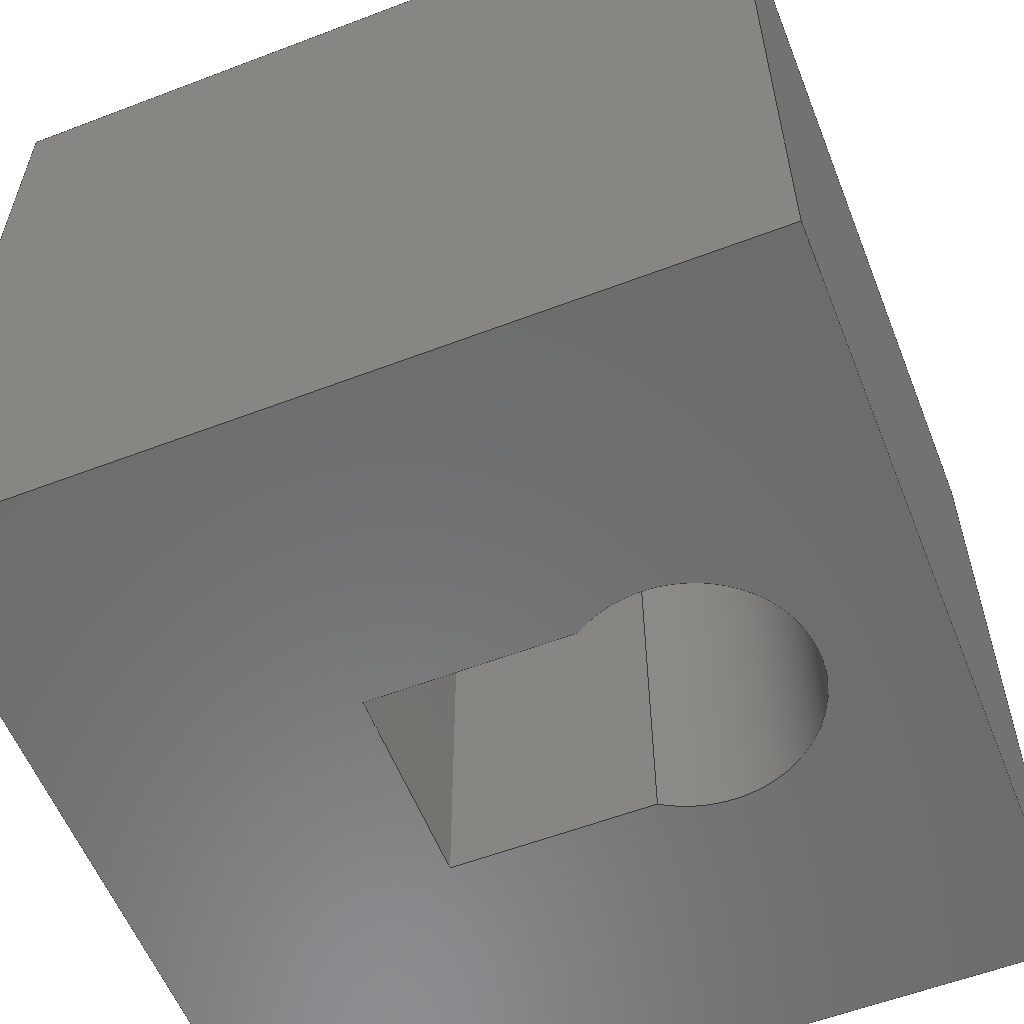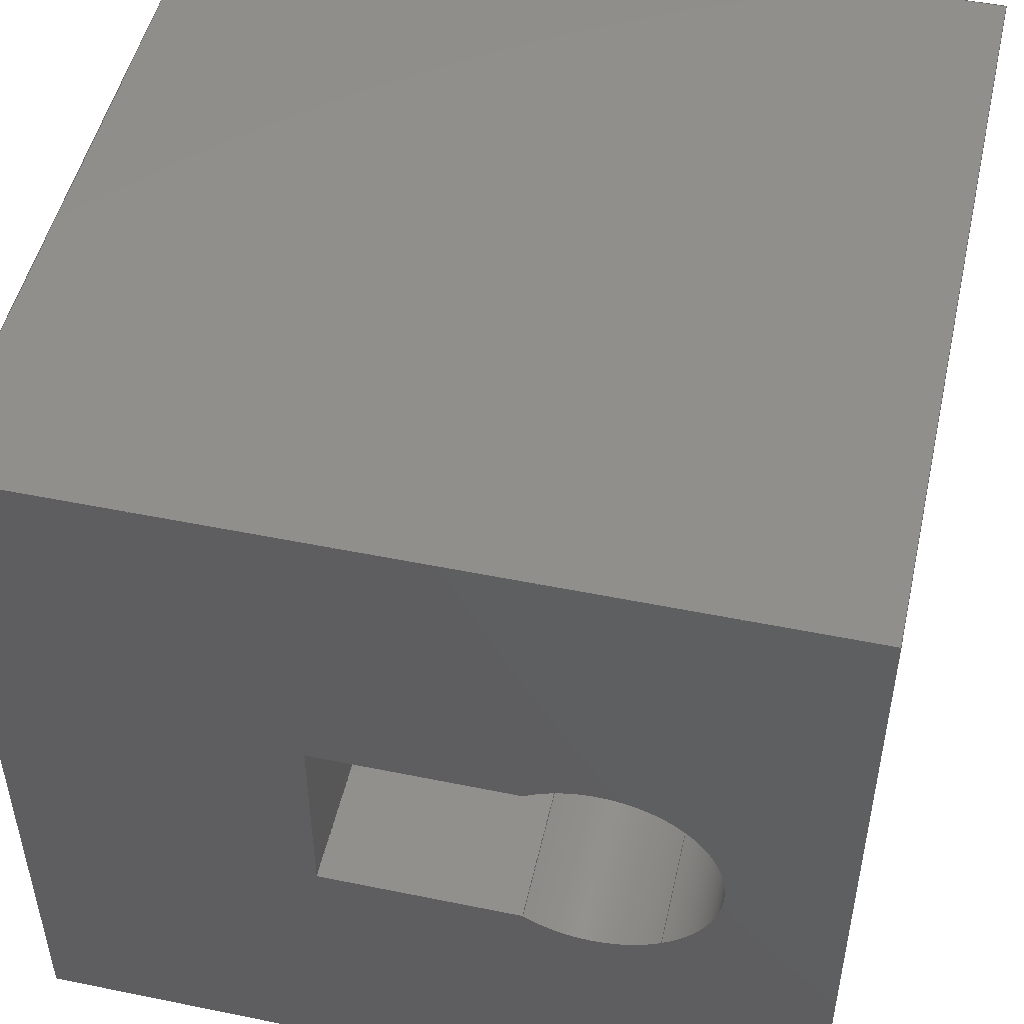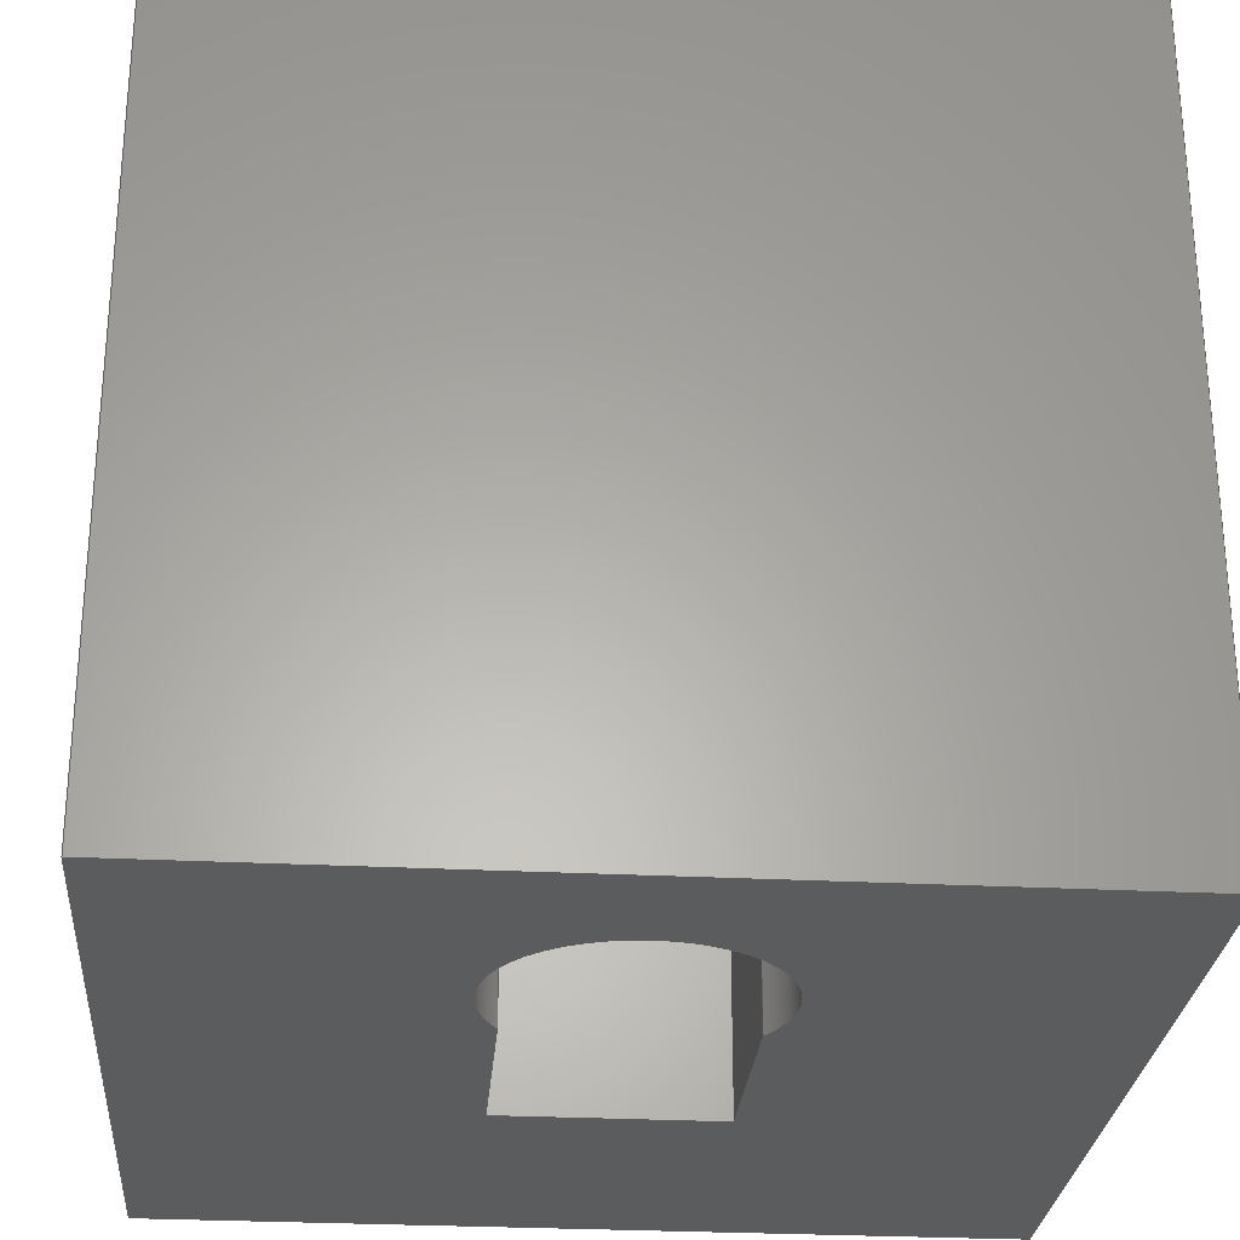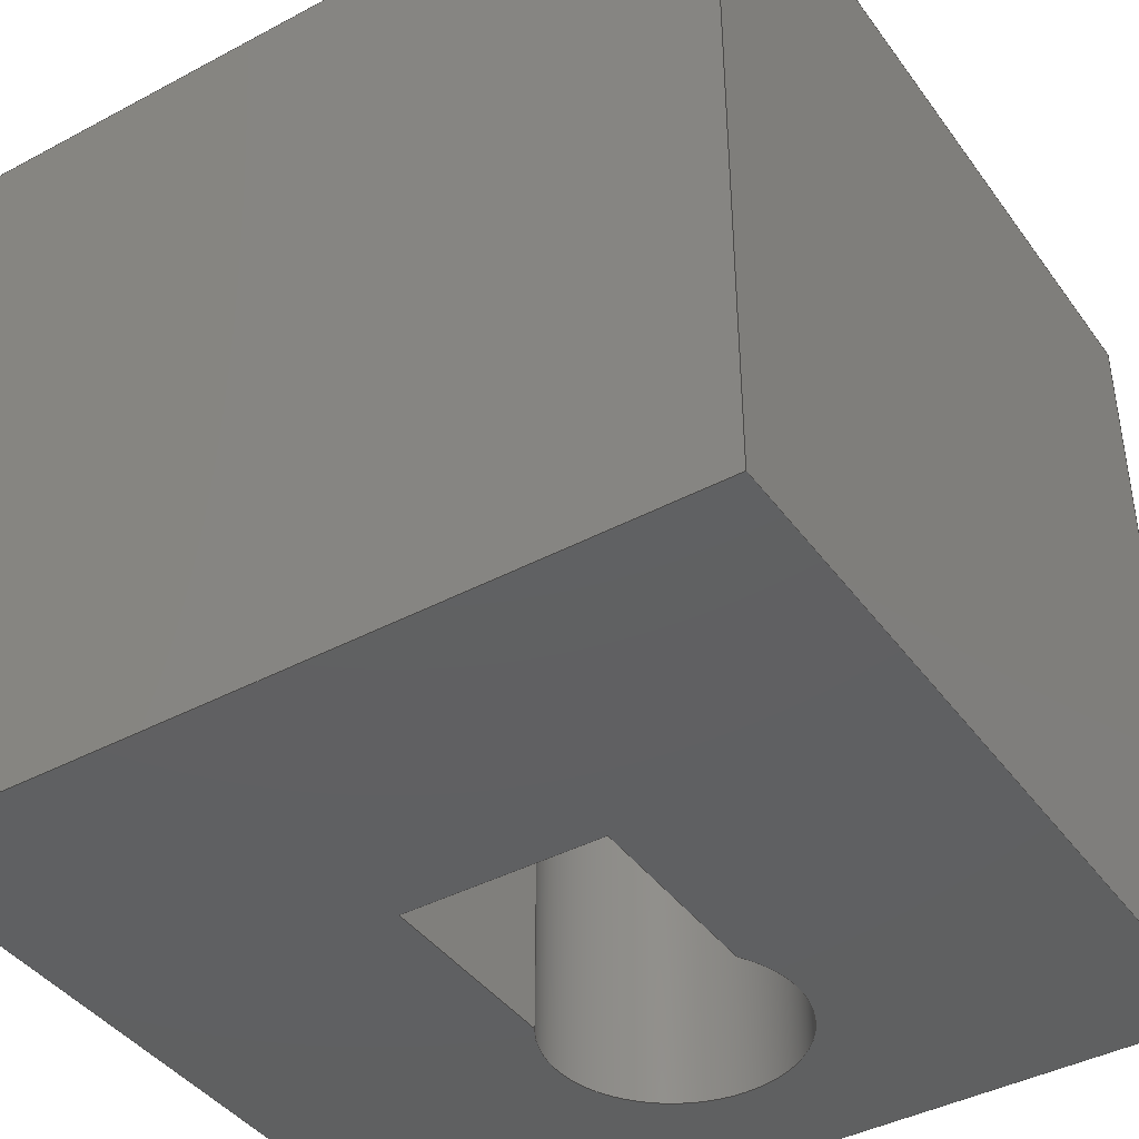
<metadata>
{"format":"iges","ext":"igs","renderer":"f3d","projection":"perspective","resolution":1024,"background":"white","views":[{"elev":-57.8,"azim":21.6,"up":"+Z"},{"elev":49.7,"azim":12.7,"up":"+Y"},{"elev":-27.5,"azim":85.4,"up":"+Z"},{"elev":-41.5,"azim":-57.2,"up":"+Z"}]}
</metadata>
<code>
3D InterOp IGES (v. 2019 10.2), Spatial Corp. Copyright (c) 1999-2017
1H,,1H;,6HNoname,38HBoundary_Layer_3D_IGS_Subdomain.V1igs,13HSpatial Co
rp.,20H3D InterOp ACIS/IGES,32,38, 6,308,15,6HNoname,1,2,2HMM,1,
1,15H2.022e+07,1e-06,0,6HNoname,6HNoname,11,0,15H20220302
0.171;
     314       1       0       0       0       0       0       000010001
     314       0       0       2       0       0       0               0
     110       3       0       0       0       0       0       000010001
     110       0       0       1       0       0       0               0
     110       4       0       0       0       0       0       000010001
     110       0       0       1       0       0       0               0
     120       5       0       0       0       0       0       000010001
     120       0       0       1       0       0       0               0
     110       6       0       0       0       0       0       000010001
     110       0       0       2       0       0       0               0
     124       8       0       0       0       0       0       000010001
     124       0       0       2       0       0       0               0
     100      10       0       0       0       0      11       000010001
     100       0       0       1       0       0       0               0
     110      11       0       0       0       0       0       000010001
     110       0       0       1       0       0       0               0
     124      12       0       0       0       0       0       000010001
     124       0       0       2       0       0       0               0
     100      14       0       0       0       0      17       000010001
     100       0       0       1       0       0       0               0
     102      15       0       0       0       0       0       000010001
     102       0       0       1       0       0       0               0
     142      16       0       0       0       0       0       000010001
     142       0       0       1       0       0       0               0
     144      17       0       0       0       0       0       000000001
     144       0      -1       1       0       0       0      V1       0
     314      18       0       0       0       0       0       000010001
     314       0       0       2       0       0       0               0
     110      20       0       0       0       0       0       000010001
     110       0       0       1       0       0       0               0
     110      21       0       0       0       0       0       000010001
     110       0       0       1       0       0       0               0
     120      22       0       0       0       0       0       000010001
     120       0       0       1       0       0       0               0
     110      23       0       0       0       0       0       000010001
     110       0       0       2       0       0       0               0
     124      25       0       0       0       0       0       000010001
     124       0       0       2       0       0       0               0
     100      27       0       0       0       0      37       000010001
     100       0       0       2       0       0       0               0
     110      29       0       0       0       0       0       000010001
     110       0       0       1       0       0       0               0
     124      30       0       0       0       0       0       000010001
     124       0       0       2       0       0       0               0
     100      32       0       0       0       0      43       000010001
     100       0       0       2       0       0       0               0
     102      34       0       0       0       0       0       000010001
     102       0       0       1       0       0       0               0
     142      35       0       0       0       0       0       000010001
     142       0       0       1       0       0       0               0
     144      36       0       0       0       0       0       000000001
     144       0     -27       1       0       0       0      V1       0
     314      37       0       0       0       0       0       000010001
     314       0       0       2       0       0       0               0
     110      39       0       0       0       0       0       000010001
     110       0       0       1       0       0       0               0
     122      40       0       0       0       0       0       000010001
     122       0       0       1       0       0       0               0
     110      41       0       0       0       0       0       000010001
     110       0       0       1       0       0       0               0
     110      42       0       0       0       0       0       000010001
     110       0       0       1       0       0       0               0
     110      43       0       0       0       0       0       000010001
     110       0       0       1       0       0       0               0
     110      44       0       0       0       0       0       000010001
     110       0       0       1       0       0       0               0
     102      45       0       0       0       0       0       000010001
     102       0       0       1       0       0       0               0
     142      46       0       0       0       0       0       000010001
     142       0       0       1       0       0       0               0
     124      47       0       0       0       0       0       000010001
     124       0       0       2       0       0       0               0
     100      49       0       0       0       0      71       000010001
     100       0       0       2       0       0       0               0
     124      51       0       0       0       0       0       000010001
     124       0       0       2       0       0       0               0
     100      53       0       0       0       0      75       000010001
     100       0       0       1       0       0       0               0
     110      54       0       0       0       0       0       000010001
     110       0       0       1       0       0       0               0
     110      55       0       0       0       0       0       000010001
     110       0       0       1       0       0       0               0
     110      56       0       0       0       0       0       000010001
     110       0       0       1       0       0       0               0
     102      57       0       0       0       0       0       000010001
     102       0       0       1       0       0       0               0
     142      58       0       0       0       0       0       000010001
     142       0       0       1       0       0       0               0
     144      59       0       0       0       0       0       000000001
     144       0     -53       1       0       0       0      V1       0
     314      60       0       0       0       0       0       000010001
     314       0       0       2       0       0       0               0
     110      62       0       0       0       0       0       000010001
     110       0       0       1       0       0       0               0
     122      63       0       0       0       0       0       000010001
     122       0       0       1       0       0       0               0
     110      64       0       0       0       0       0       000010001
     110       0       0       1       0       0       0               0
     110      65       0       0       0       0       0       000010001
     110       0       0       1       0       0       0               0
     110      66       0       0       0       0       0       000010001
     110       0       0       1       0       0       0               0
     110      67       0       0       0       0       0       000010001
     110       0       0       1       0       0       0               0
     102      68       0       0       0       0       0       000010001
     102       0       0       1       0       0       0               0
     142      69       0       0       0       0       0       000010001
     142       0       0       1       0       0       0               0
     124      70       0       0       0       0       0       000010001
     124       0       0       2       0       0       0               0
     100      72       0       0       0       0     109       000010001
     100       0       0       2       0       0       0               0
     110      74       0       0       0       0       0       000010001
     110       0       0       2       0       0       0               0
     110      76       0       0       0       0       0       000010001
     110       0       0       2       0       0       0               0
     110      78       0       0       0       0       0       000010001
     110       0       0       2       0       0       0               0
     124      80       0       0       0       0       0       000010001
     124       0       0       2       0       0       0               0
     100      82       0       0       0       0     119       000010001
     100       0       0       1       0       0       0               0
     102      83       0       0       0       0       0       000010001
     102       0       0       1       0       0       0               0
     142      84       0       0       0       0       0       000010001
     142       0       0       1       0       0       0               0
     144      85       0       0       0       0       0       000000001
     144       0     -91       1       0       0       0      V1       0
     314      86       0       0       0       0       0       000010001
     314       0       0       2       0       0       0               0
     110      88       0       0       0       0       0       000010001
     110       0       0       1       0       0       0               0
     122      89       0       0       0       0       0       000010001
     122       0       0       1       0       0       0               0
     110      90       0       0       0       0       0       000010001
     110       0       0       2       0       0       0               0
     110      92       0       0       0       0       0       000010001
     110       0       0       2       0       0       0               0
     110      94       0       0       0       0       0       000010001
     110       0       0       1       0       0       0               0
     110      95       0       0       0       0       0       000010001
     110       0       0       1       0       0       0               0
     102      96       0       0       0       0       0       000010001
     102       0       0       1       0       0       0               0
     142      97       0       0       0       0       0       000010001
     142       0       0       1       0       0       0               0
     144      98       0       0       0       0       0       000000001
     144       0    -129       1       0       0       0      V1       0
     314      99       0       0       0       0       0       000010001
     314       0       0       2       0       0       0               0
     110     101       0       0       0       0       0       000010001
     110       0       0       1       0       0       0               0
     122     102       0       0       0       0       0       000010001
     122       0       0       1       0       0       0               0
     110     103       0       0       0       0       0       000010001
     110       0       0       2       0       0       0               0
     110     105       0       0       0       0       0       000010001
     110       0       0       1       0       0       0               0
     110     106       0       0       0       0       0       000010001
     110       0       0       1       0       0       0               0
     110     107       0       0       0       0       0       000010001
     110       0       0       1       0       0       0               0
     102     108       0       0       0       0       0       000010001
     102       0       0       1       0       0       0               0
     142     109       0       0       0       0       0       000010001
     142       0       0       1       0       0       0               0
     144     110       0       0       0       0       0       000000001
     144       0    -149       1       0       0       0      V1       0
     314     111       0       0       0       0       0       000010001
     314       0       0       2       0       0       0               0
     110     113       0       0       0       0       0       000010001
     110       0       0       1       0       0       0               0
     122     114       0       0       0       0       0       000010001
     122       0       0       1       0       0       0               0
     110     115       0       0       0       0       0       000010001
     110       0       0       2       0       0       0               0
     110     117       0       0       0       0       0       000010001
     110       0       0       1       0       0       0               0
     110     118       0       0       0       0       0       000010001
     110       0       0       1       0       0       0               0
     110     119       0       0       0       0       0       000010001
     110       0       0       2       0       0       0               0
     102     121       0       0       0       0       0       000010001
     102       0       0       1       0       0       0               0
     142     122       0       0       0       0       0       000010001
     142       0       0       1       0       0       0               0
     144     123       0       0       0       0       0       000000001
     144       0    -169       1       0       0       0      V1       0
     314     124       0       0       0       0       0       000010001
     314       0       0       2       0       0       0               0
     110     126       0       0       0       0       0       000010001
     110       0       0       1       0       0       0               0
     122     127       0       0       0       0       0       000010001
     122       0       0       1       0       0       0               0
     110     128       0       0       0       0       0       000010001
     110       0       0       1       0       0       0               0
     110     129       0       0       0       0       0       000010001
     110       0       0       1       0       0       0               0
     110     130       0       0       0       0       0       000010001
     110       0       0       1       0       0       0               0
     110     131       0       0       0       0       0       000010001
     110       0       0       1       0       0       0               0
     102     132       0       0       0       0       0       000010001
     102       0       0       1       0       0       0               0
     142     133       0       0       0       0       0       000010001
     142       0       0       1       0       0       0               0
     144     134       0       0       0       0       0       000000001
     144       0    -189       1       0       0       0      V1       0
     314     135       0       0       0       0       0       000010001
     314       0       0       2       0       0       0               0
     110     137       0       0       0       0       0       000010001
     110       0       0       1       0       0       0               0
     122     138       0       0       0       0       0       000010001
     122       0       0       1       0       0       0               0
     110     139       0       0       0       0       0       000010001
     110       0       0       1       0       0       0               0
     110     140       0       0       0       0       0       000010001
     110       0       0       1       0       0       0               0
     110     141       0       0       0       0       0       000010001
     110       0       0       1       0       0       0               0
     110     142       0       0       0       0       0       000010001
     110       0       0       1       0       0       0               0
     102     143       0       0       0       0       0       000010001
     102       0       0       1       0       0       0               0
     142     144       0       0       0       0       0       000010001
     142       0       0       1       0       0       0               0
     144     145       0       0       0       0       0       000000001
     144       0    -209       1       0       0       0      V1       0
     314     146       0       0       0       0       0       000010001
     314       0       0       2       0       0       0               0
     110     148       0       0       0       0       0       000010001
     110       0       0       1       0       0       0               0
     122     149       0       0       0       0       0       000010001
     122       0       0       1       0       0       0               0
     110     150       0       0       0       0       0       000010001
     110       0       0       1       0       0       0               0
     110     151       0       0       0       0       0       000010001
     110       0       0       1       0       0       0               0
     110     152       0       0       0       0       0       000010001
     110       0       0       1       0       0       0               0
     110     153       0       0       0       0       0       000010001
     110       0       0       1       0       0       0               0
     102     154       0       0       0       0       0       000010001
     102       0       0       1       0       0       0               0
     142     155       0       0       0       0       0       000010001
     142       0       0       1       0       0       0               0
     144     156       0       0       0       0       0       000000001
     144       0    -229       1       0       0       0      V1       0
     314     157       0       0       0       0       0       000010001
     314       0       0       2       0       0       0               0
     110     159       0       0       0       0       0       000010001
     110       0       0       1       0       0       0               0
     122     160       0       0       0       0       0       000010001
     122       0       0       1       0       0       0               0
     110     161       0       0       0       0       0       000010001
     110       0       0       1       0       0       0               0
     110     162       0       0       0       0       0       000010001
     110       0       0       1       0       0       0               0
     110     163       0       0       0       0       0       000010001
     110       0       0       1       0       0       0               0
     110     164       0       0       0       0       0       000010001
     110       0       0       1       0       0       0               0
     102     165       0       0       0       0       0       000010001
     102       0       0       1       0       0       0               0
     142     166       0       0       0       0       0       000010001
     142       0       0       1       0       0       0               0
     144     167       0       0       0       0       0       000000001
     144       0    -249       1       0       0       0      V1       0
314,56.08,68.63,56.08,10HMix       1
edColor;                                                               1
110,207.9,0,1000,207.9,0,0;              3
110,125,125,1000,125,125,0;                                      5
120,3,5,0,6.283;                                           7
110,290.8,-125,0,                         9
290.8,-125,1000;                          9
124,-0.5528,-0.8333,0,207.9,        11
0.8333,-0.5528,0,0,0,0,1,1000;              11
100,0,0,0,-150,2e-14,150,-4e-14;           13
110,125,125,1000,125,125,0;         15
124,-0.5528,0.8333,0,207.9,         17
0.8333,0.5528,0,0,0,0,-1,0;                 17
100,0,0,0,150,4e-14,-150,-2e-14;           19
102,4,9,13,15,19;                                                     21
142,1,7,0,21,2;                                                       23
144,7,1,0,23;                                                         25
314,56.08,68.63,56.08,10HMix      27
edColor;                                                              27
110,207.9,0,1000,207.9,0,0;             29
110,125,125,1000,125,125,0;                                     31
120,29,31,0,6.283;                                        33
110,290.8,-125,1000,                     35
290.8,-125,0;                            35
124,-0.5528,0.8333,0,207.9,         37
0.8333,0.5528,0,0,0,0,-1,0;                 37
100,0,0,0,-150,-2e-14,-58.33,              39
-138.2;                                                  39
110,125,-125,0,125,-125,1000;       41
124,-0.5528,-0.8333,0,207.9,        43
0.8333,-0.5528,0,0,0,0,1,1000;              43
100,0,0,0,-58.33,138.2,-150,             45
2e-14;                                                     45
102,4,35,39,41,45;                                                    47
142,1,33,0,47,2;                                                      49
144,33,1,0,49;                                                        51
314,56.08,68.63,56.08,10HMix      53
edColor;                                                              53
110,500,-500,0,-500,-500,0;                                     55
122,55,500,500,0;                                                  57
110,500,500,0,500,-500,0;                                       59
110,500,-500,0,-500,-500,0;                                     61
110,-500,-500,0,-500,500,0;                                     63
110,-500,500,0,500,500,0;                                       65
102,4,59,61,63,65;                                                    67
142,1,57,0,67,2;                                                      69
124,-0.5528,-0.8333,0,207.9,        71
0.8333,-0.5528,0,0,0,0,1,0;                 71
100,0,0,0,-58.33,138.2,-150,             73
2e-14;                                                     73
124,-0.5528,-0.8333,0,207.9,        75
0.8333,-0.5528,0,0,0,0,1,0;                 75
100,0,0,0,-150,2e-14,150,-4e-14;           77
110,125,125,0,-125,125,0;           79
110,-125,125,0,-125,-125,0;         81
110,-125,-125,0,125,-125,0;         83
102,5,73,77,79,81,83;                                                 85
142,1,57,0,85,2;                                                      87
144,57,1,1,69,87;                                                     89
314,56.08,68.63,56.08,10HMix      91
edColor;                                                              91
110,-500,-500,1000,500,-500,1000;                               93
122,93,-500,500,1000;                                              95
110,-500,-500,1000,500,-500,1000;                               97
110,500,-500,1000,500,500,1000;                                 99
110,500,500,1000,-500,500,1000;                                101
110,-500,500,1000,-500,-500,1000;                              103
102,4,97,99,101,103;                                                 105
142,1,95,0,105,2;                                                    107
124,-0.5528,0.8333,0,207.9,        109
0.8333,0.5528,0,0,0,0,-1,1000;             109
100,0,0,0,-150,-2e-14,-58.33,             111
-138.2;                                                 111
110,125,-125,1000,-125,-125,        113
1000;                                                               113
110,-125,-125,1000,-125,125,        115
1000;                                                               115
110,-125,125,1000,125,125,          117
1000;                                                               117
124,-0.5528,0.8333,0,207.9,        119
0.8333,0.5528,0,0,0,0,-1,1000;             119
100,0,0,0,150,4e-14,-150,-2e-14;          121
102,5,111,113,115,117,121;                                           123
142,1,95,0,123,2;                                                    125
144,95,1,1,107,125;                                                  127
314,56.08,68.63,56.08,10HMix     129
edColor;                                                             129
110,-125,-125,0,-125,125,0;        131
122,131,-125,-125,1000;                             133
110,-125,125,1000,-125,-125,        135
1000;                                                               135
110,-125,-125,1000,-125,-125,       137
0;                                                                  137
110,-125,-125,0,-125,125,0;        139
110,-125,125,0,-125,125,1000;      141
102,4,135,137,139,141;                                               143
142,1,133,0,143,2;                                                   145
144,133,1,0,145;                                                     147
314,56.08,68.63,56.08,10HMix     149
edColor;                                                             149
110,-125,125,0,125,125,0;          151
122,151,-125,125,1000;                              153
110,125,125,1000,-125,125,          155
1000;                                                               155
110,-125,125,1000,-125,125,0;      157
110,-125,125,0,125,125,0;          159
110,125,125,0,125,125,1000;        161
102,4,155,157,159,161;                                               163
142,1,153,0,163,2;                                                   165
144,153,1,0,165;                                                     167
314,56.08,68.63,56.08,10HMix     169
edColor;                                                             169
110,125,-125,0,-125,-125,0;        171
122,171,125,-125,1000;                              173
110,-125,-125,1000,125,-125,        175
1000;                                                               175
110,125,-125,1000,125,-125,0;      177
110,125,-125,0,-125,-125,0;        179
110,-125,-125,0,-125,-125,          181
1000;                                                               181
102,4,175,177,179,181;                                               183
142,1,173,0,183,2;                                                   185
144,173,1,0,185;                                                     187
314,56.08,68.63,56.08,10HMix     189
edColor;                                                             189
110,500,-500,0,500,500,0;                                      191
122,191,500,-500,1000;                                            193
110,500,500,1000,500,-500,1000;                                195
110,500,-500,1000,500,-500,0;                                  197
110,500,-500,0,500,500,0;                                      199
110,500,500,0,500,500,1000;                                    201
102,4,195,197,199,201;                                               203
142,1,193,0,203,2;                                                   205
144,193,1,0,205;                                                     207
314,56.08,68.63,56.08,10HMix     209
edColor;                                                             209
110,500,500,0,-500,500,0;                                      211
122,211,500,500,1000;                                             213
110,-500,500,1000,500,500,1000;                                215
110,500,500,1000,500,500,0;                                    217
110,500,500,0,-500,500,0;                                      219
110,-500,500,0,-500,500,1000;                                  221
102,4,215,217,219,221;                                               223
142,1,213,0,223,2;                                                   225
144,213,1,0,225;                                                     227
314,56.08,68.63,56.08,10HMix     229
edColor;                                                             229
110,-500,500,0,-500,-500,0;                                    231
122,231,-500,500,1000;                                            233
110,-500,-500,1000,-500,500,1000;                              235
110,-500,500,1000,-500,500,0;                                  237
110,-500,500,0,-500,-500,0;                                    239
110,-500,-500,0,-500,-500,1000;                                241
102,4,235,237,239,241;                                               243
142,1,233,0,243,2;                                                   245
144,233,1,0,245;                                                     247
314,56.08,68.63,56.08,10HMix     249
edColor;                                                             249
110,-500,-500,0,500,-500,0;                                    251
122,251,-500,-500,1000;                                           253
110,500,-500,1000,-500,-500,1000;                              255
110,-500,-500,1000,-500,-500,0;                                257
110,-500,-500,0,500,-500,0;                                    259
110,500,-500,0,500,-500,1000;                                  261
102,4,255,257,259,261;                                               263
142,1,253,0,263,2;                                                   265
144,253,1,0,265;                                                     267
S      1G      4D    268P    167
</code>
